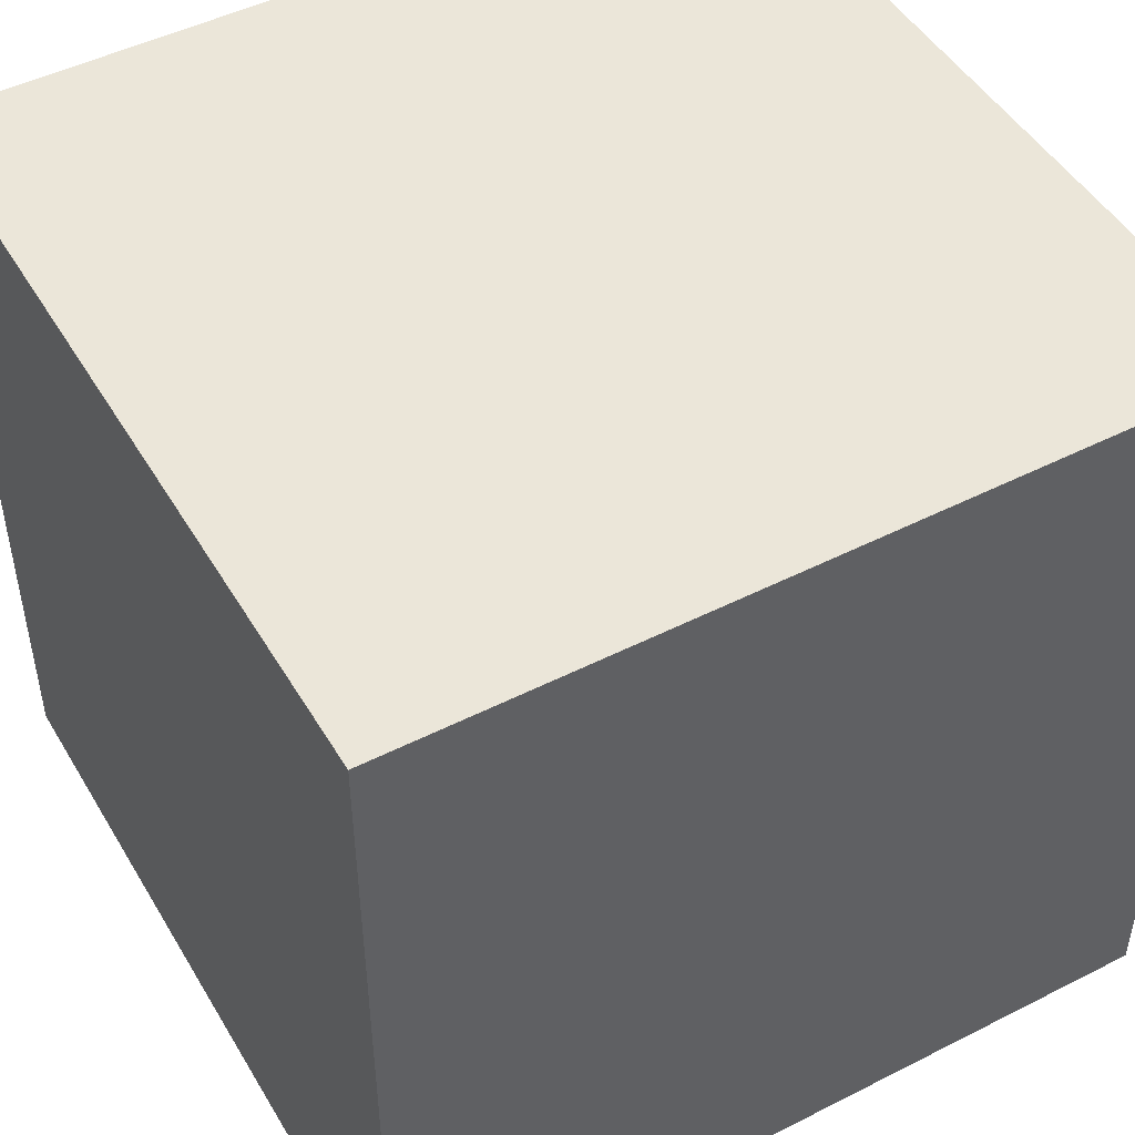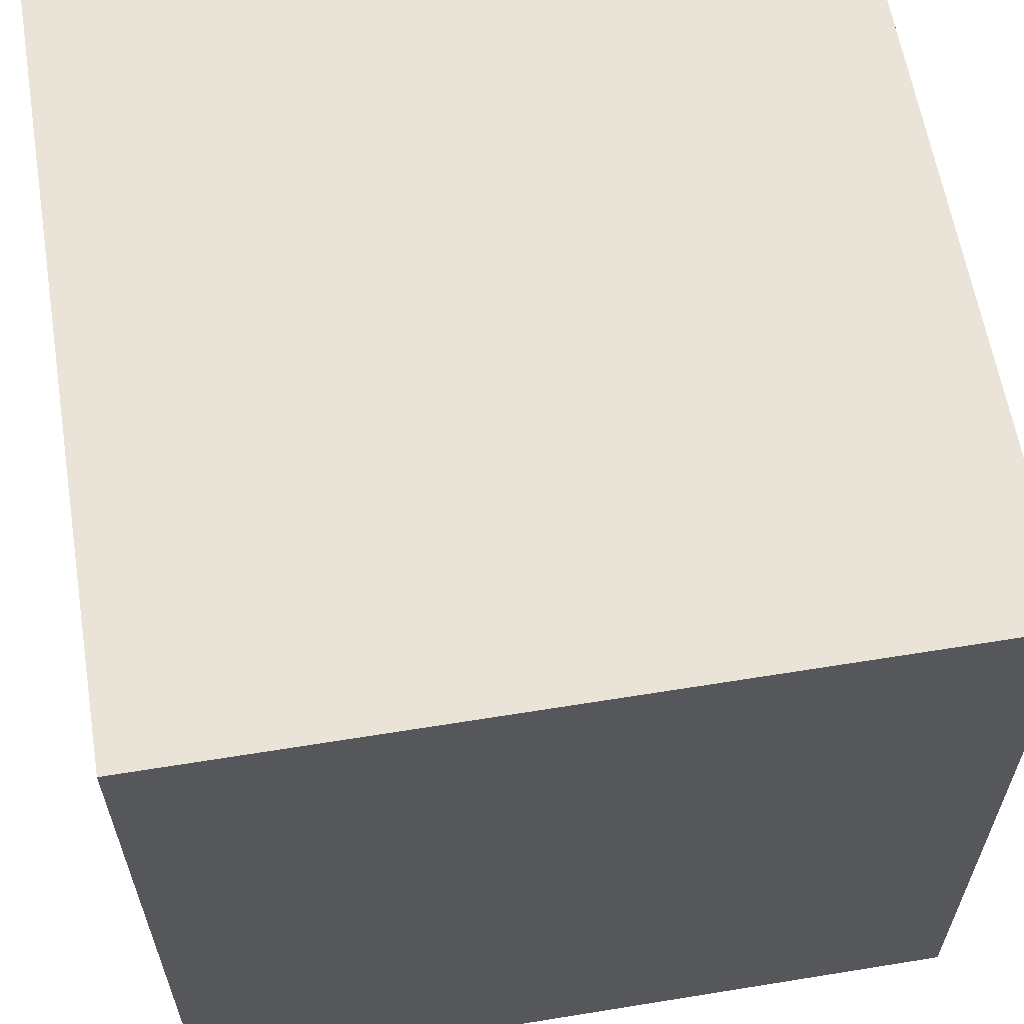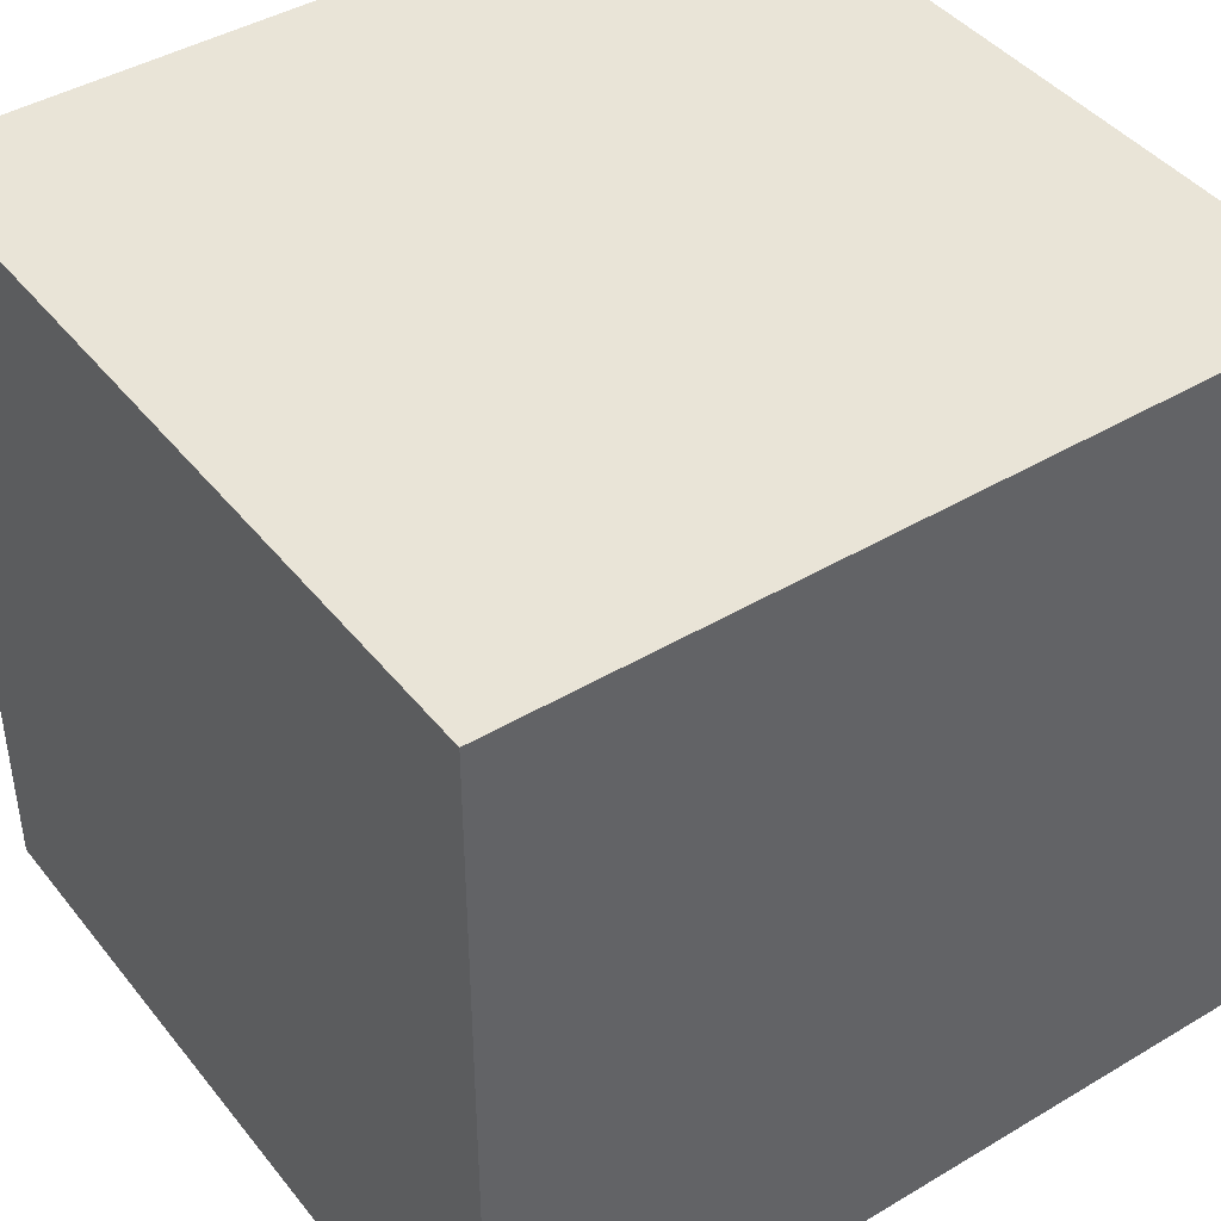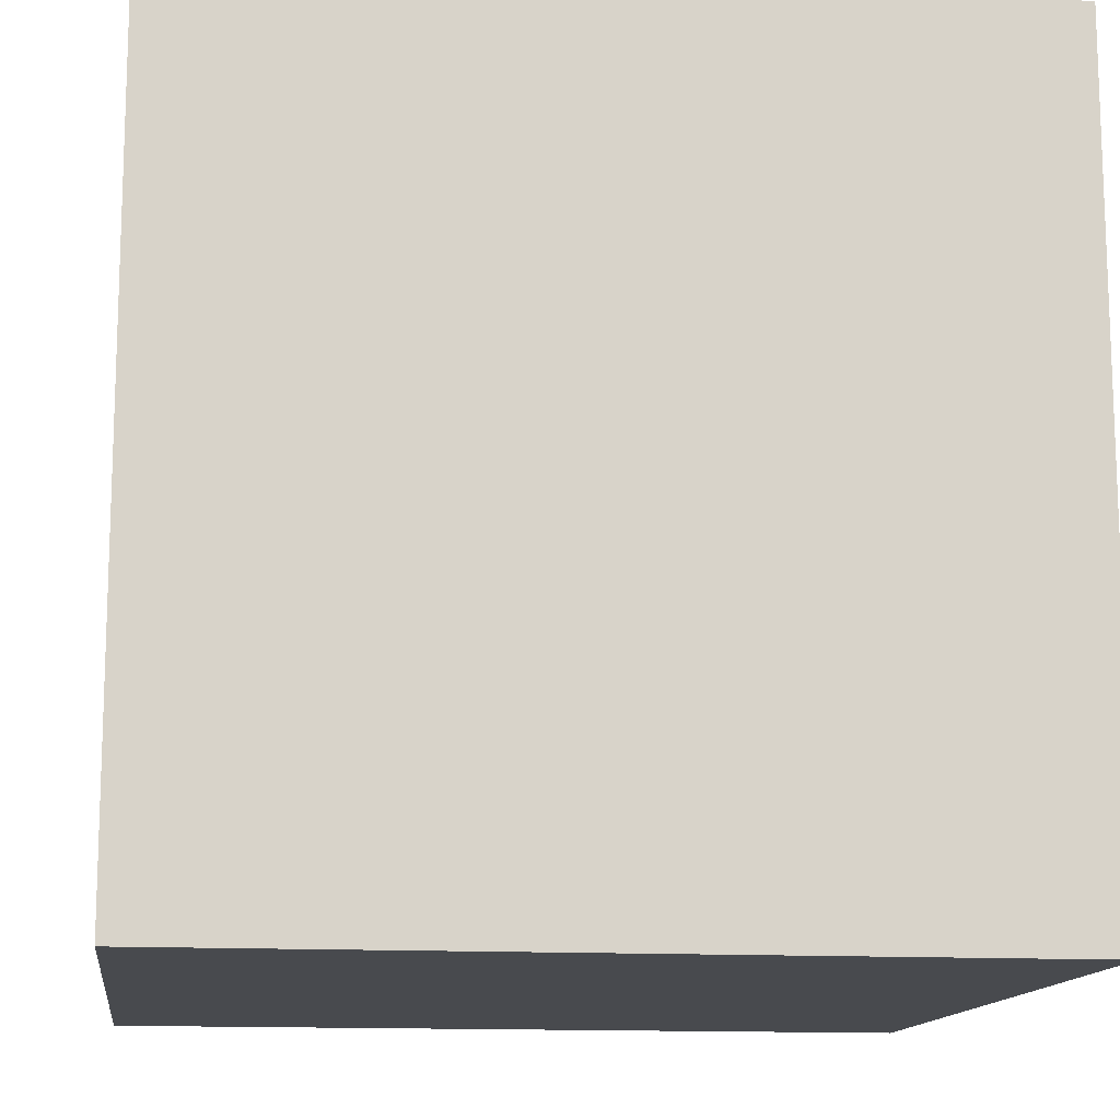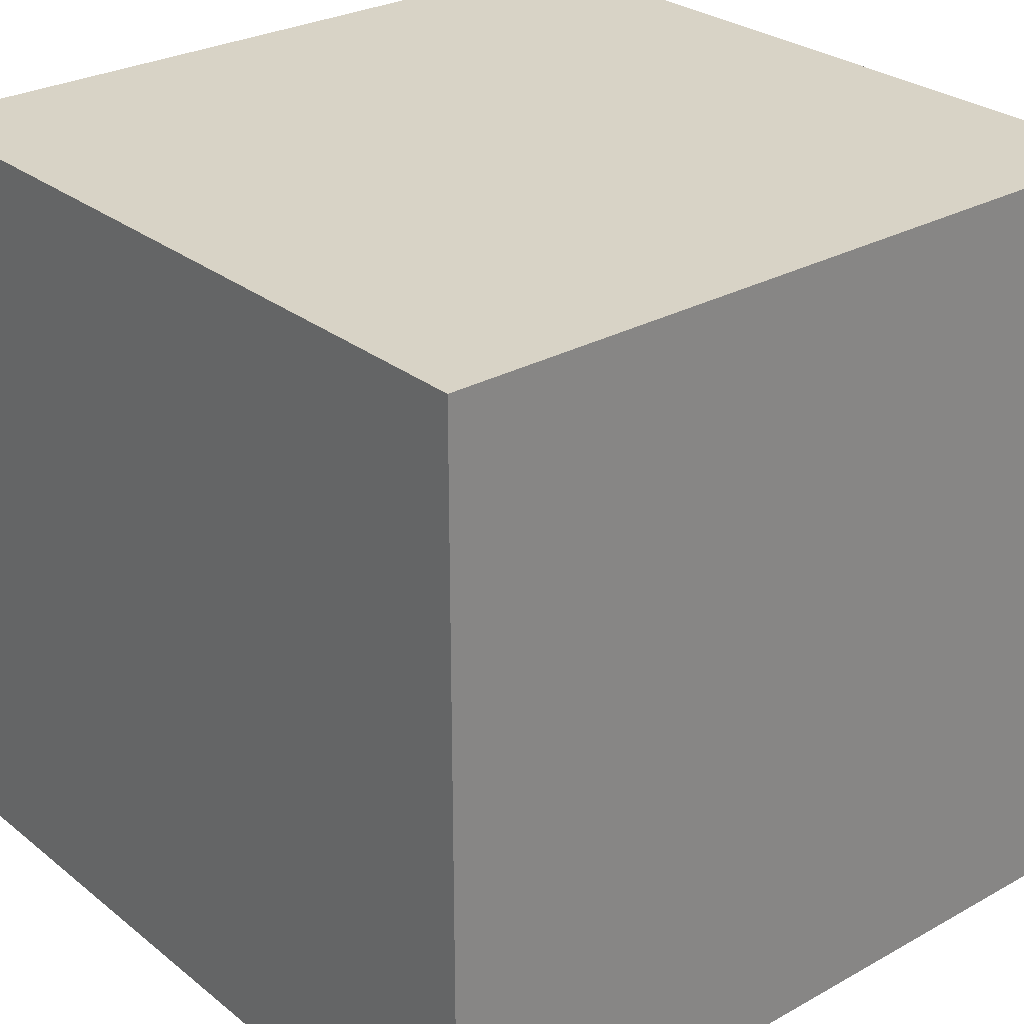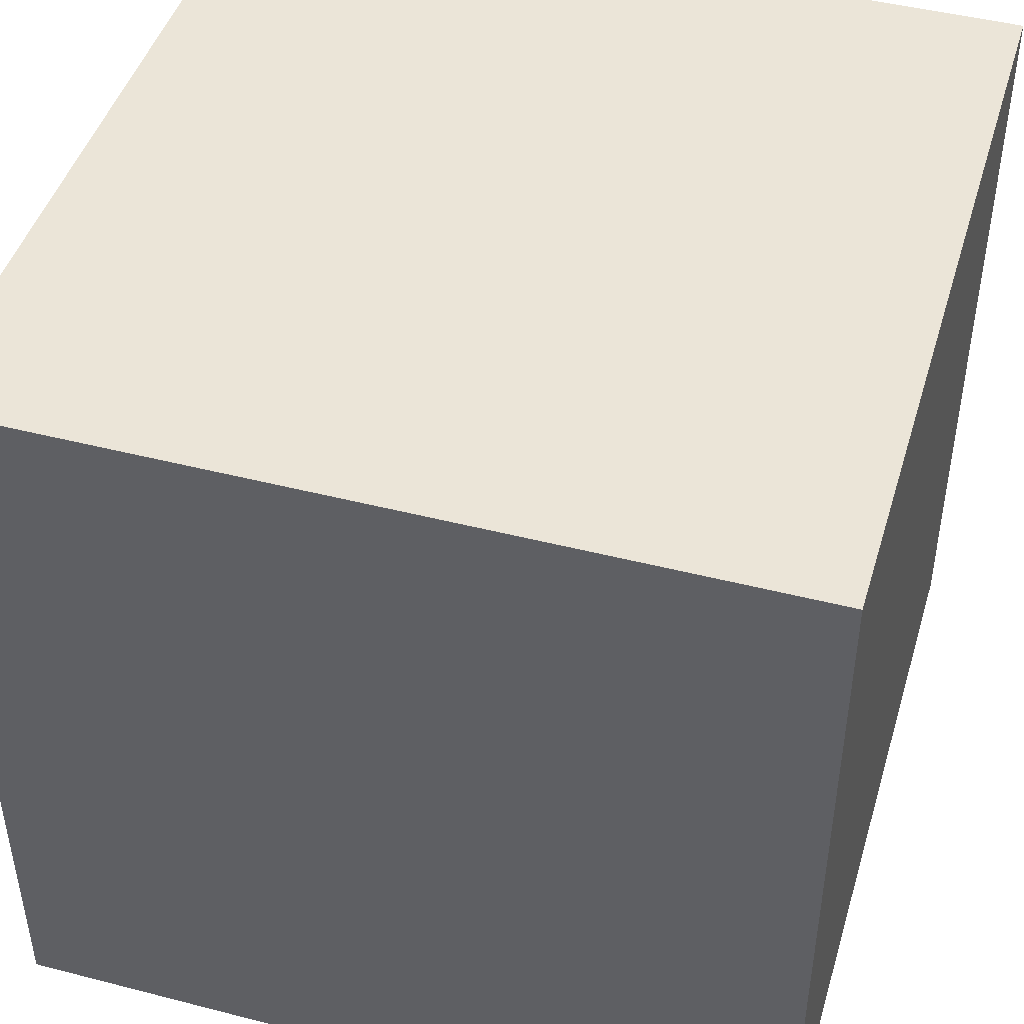
<metadata>
{"format":"obj","ext":"obj","renderer":"f3d","projection":"perspective","resolution":1024,"background":"white","views":[{"elev":48.1,"azim":150.4,"up":"+Z"},{"elev":61.2,"azim":80.6,"up":"+Y"},{"elev":42.9,"azim":-35.3,"up":"+Z"},{"elev":-13.3,"azim":172.5,"up":"+Z"},{"elev":28.0,"azim":-40.1,"up":"+Z"},{"elev":45.6,"azim":-73.5,"up":"+Z"}]}
</metadata>
<code>
v  -9.096 -10.05 9.096
v  -9.096 -10.05 -9.096
v  9.096 -10.05 -9.096
v  9.096 -10.05 9.096
v  -9.096 8.14 9.096
v  9.096 8.14 9.096
v  9.096 8.14 -9.096
v  -9.096 8.14 -9.096
o Box001
g Box001
f 1 2 3
f 3 4 1
f 5 6 7
f 7 8 5
f 1 4 6
f 6 5 1
f 4 3 7
f 7 6 4
f 3 2 8
f 8 7 3
f 2 1 5
f 5 8 2

</code>
